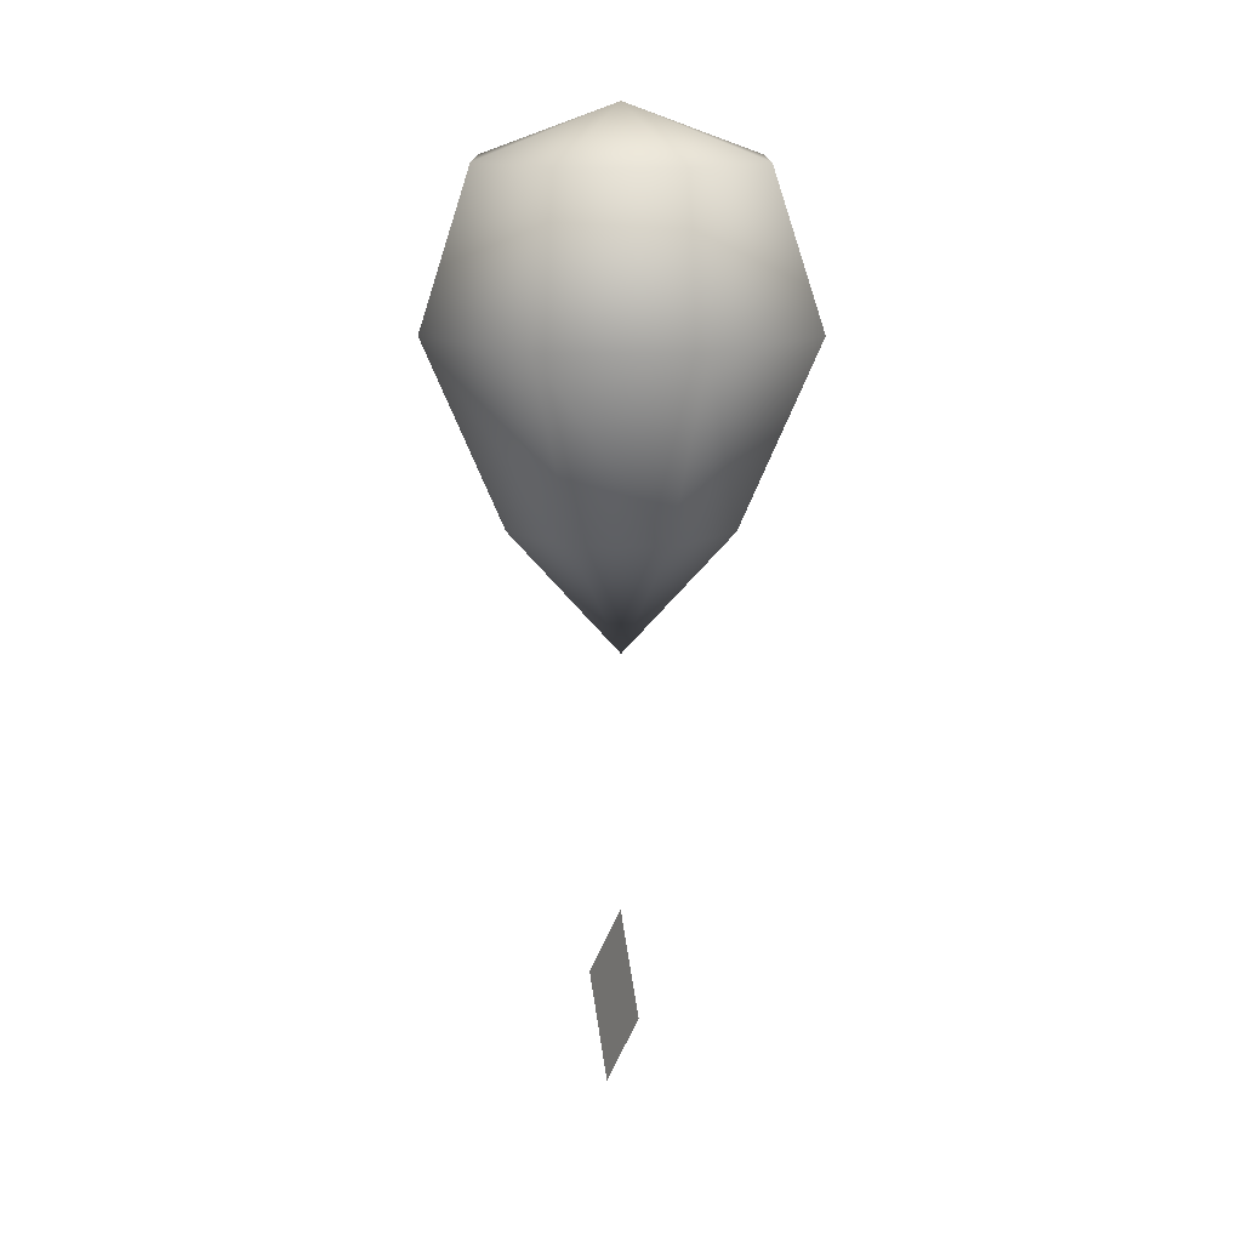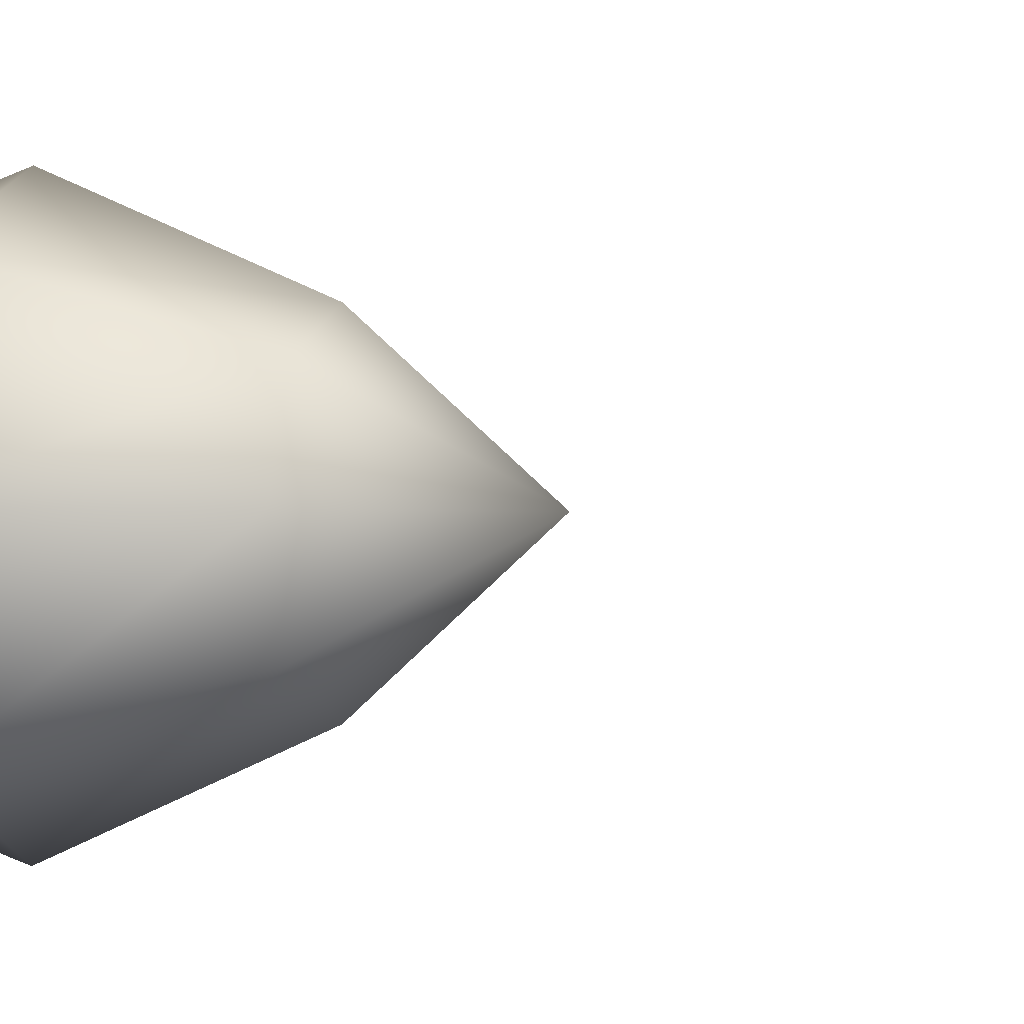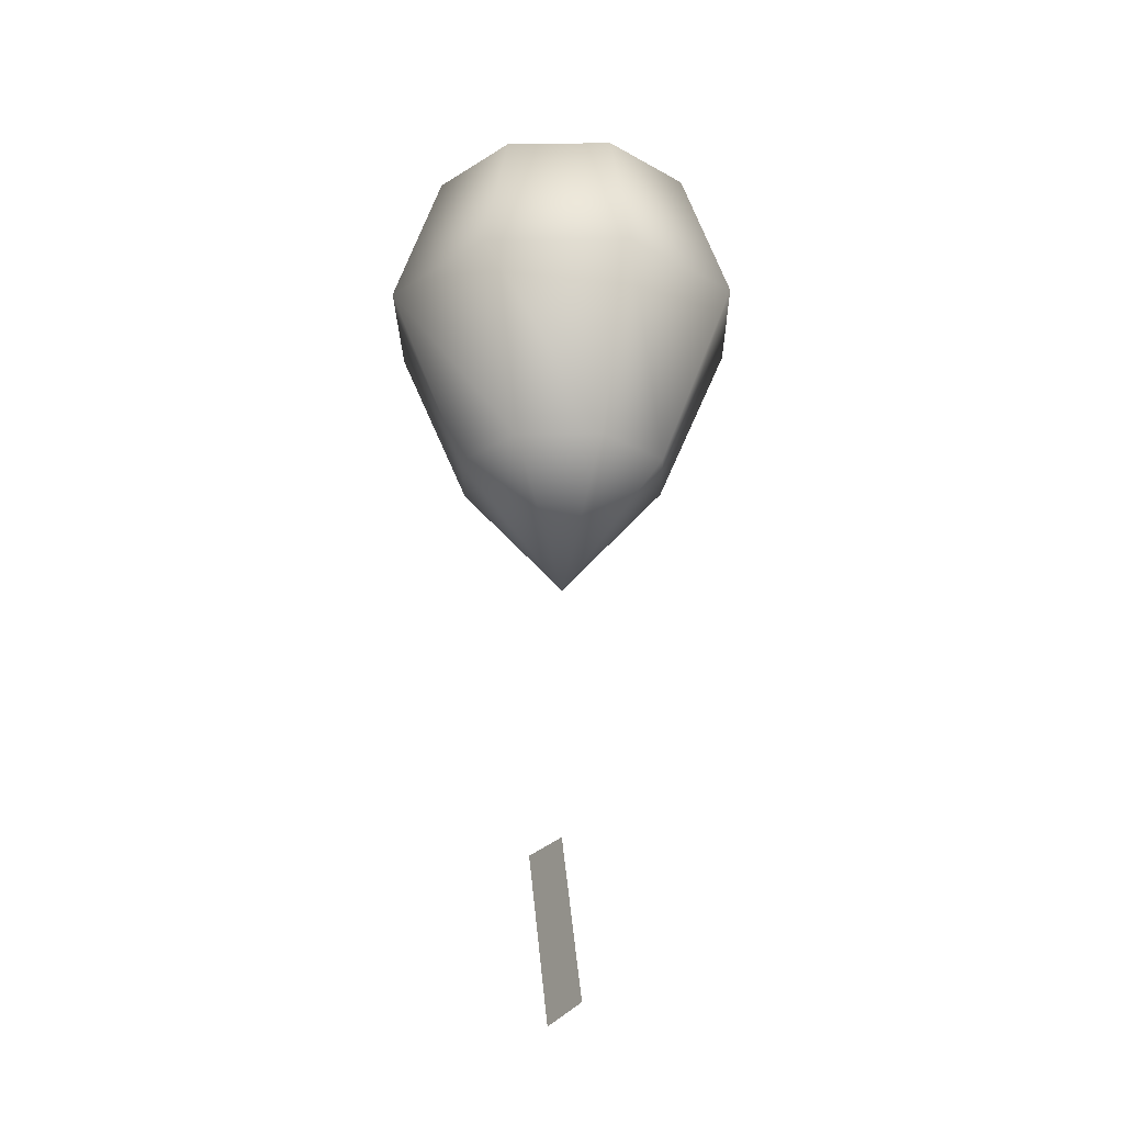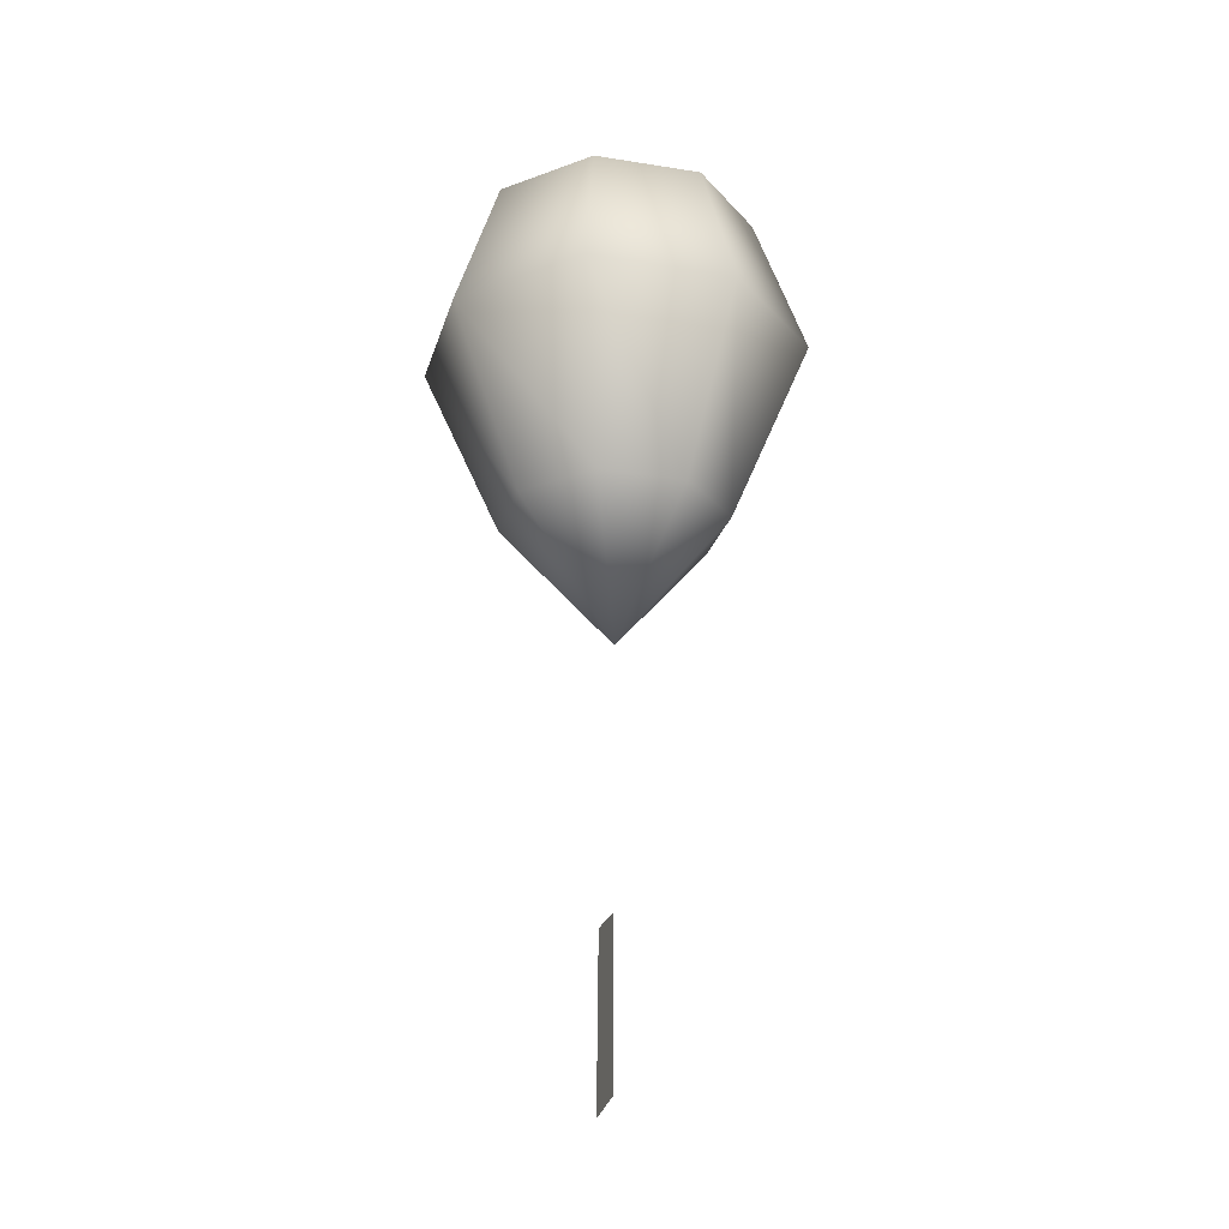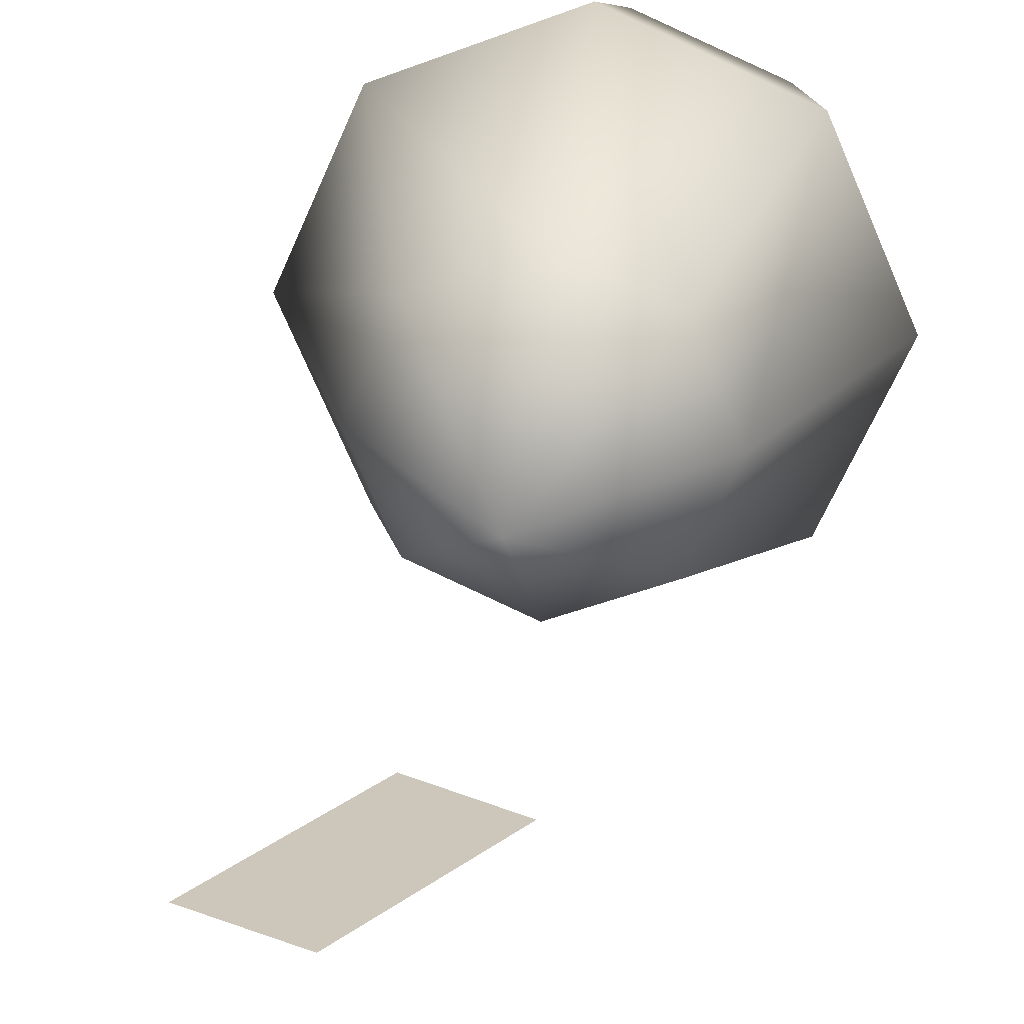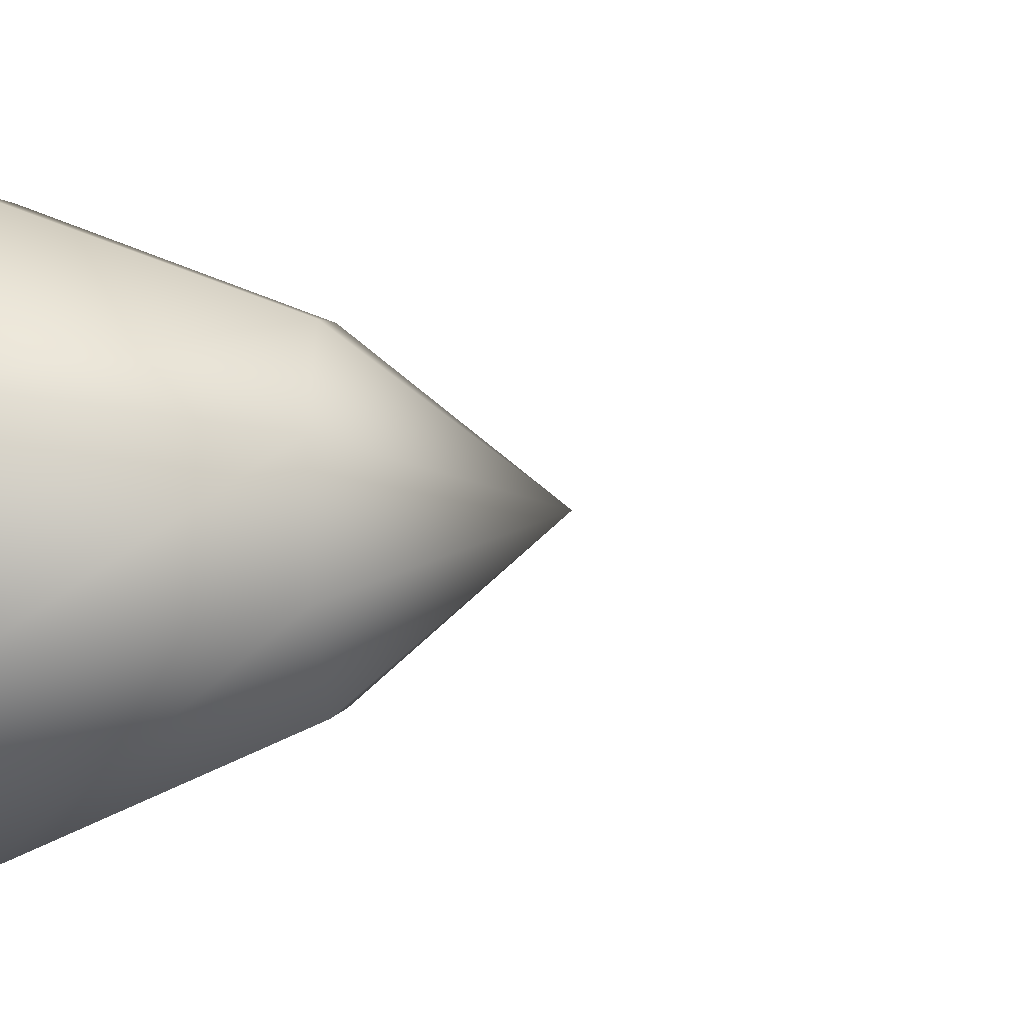
<metadata>
{"format":"obj","ext":"obj","renderer":"f3d","projection":"perspective","resolution":1024,"background":"white","views":[{"elev":15.0,"azim":112.6,"up":"+Y"},{"elev":-1.2,"azim":-72.7,"up":"+Z"},{"elev":-23.0,"azim":113.8,"up":"+Y"},{"elev":-24.8,"azim":98.2,"up":"+Y"},{"elev":25.5,"azim":9.8,"up":"+Z"},{"elev":-21.9,"azim":-85.5,"up":"+Z"}]}
</metadata>
<code>
o SKY_RUBBER_BALLOON2
v -2.5 3.875 2.5
v -3.562 3.875 1e-06
v 0 -0.125 -0
v -3.125 14.19 3.125
v 0 15.75 3e-06
v -4.438 14.19 2e-06
v 0 3.875 3.563
v 0 14.19 4.438
v 2.5 3.875 2.5
v 3.125 14.19 3.125
v 3.562 3.875 1e-06
v 4.438 14.19 2e-06
v 2.5 3.875 -2.5
v 3.125 14.19 -3.125
v 0 3.875 -3.562
v 0 14.19 -4.437
v -2.5 3.875 -2.5
v -3.125 14.19 -3.125
v -4.25 9.562 4.25
v -6.062 9.562 2e-06
v 0 9.562 6.063
v 4.25 9.562 4.25
v 6.062 9.562 2e-06
v 4.25 9.563 -4.25
v 0 9.563 -6.062
v -4.25 9.563 -4.25
v -0.125 -8.25 0.0625
v -2.375 -12.88 0.375
v -0.0625 -14 0.5
v 2.125 -9.375 0.125
f 1 2 3
f 4 5 6
f 7 1 3
f 8 5 4
f 9 7 3
f 10 5 8
f 11 9 3
f 12 5 10
f 13 11 3
f 14 5 12
f 15 13 3
f 16 5 14
f 17 15 3
f 18 5 16
f 2 17 3
f 6 5 18
f 1 19 20 2
f 19 4 6 20
f 7 21 19 1
f 21 8 4 19
f 9 22 21 7
f 22 10 8 21
f 11 23 22 9
f 23 12 10 22
f 13 24 23 11
f 24 14 12 23
f 15 25 24 13
f 25 16 14 24
f 17 26 25 15
f 26 18 16 25
f 2 20 26 17
f 20 6 18 26
f 27 30 29 28

</code>
